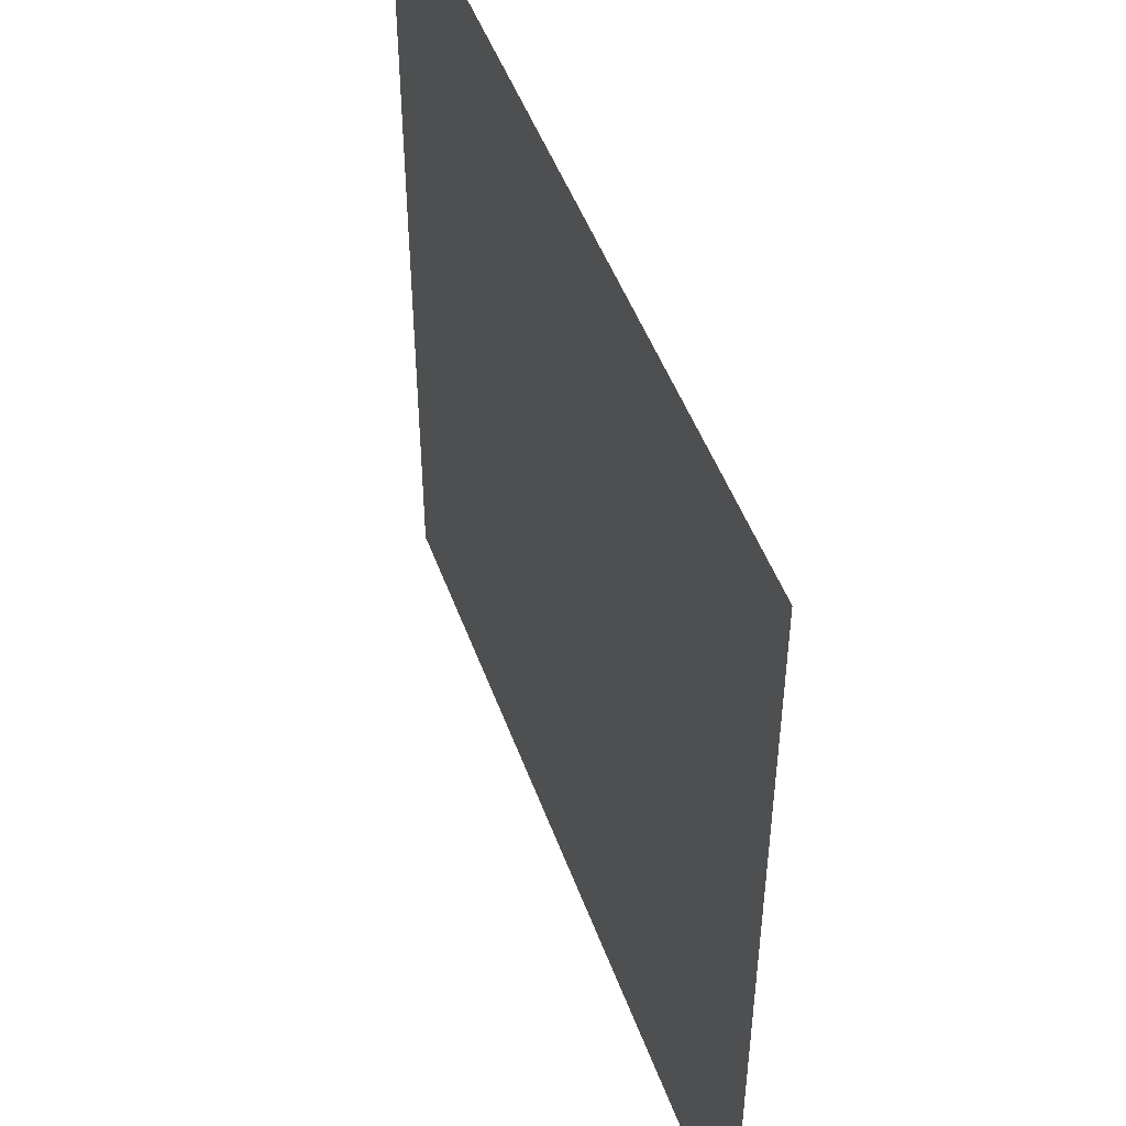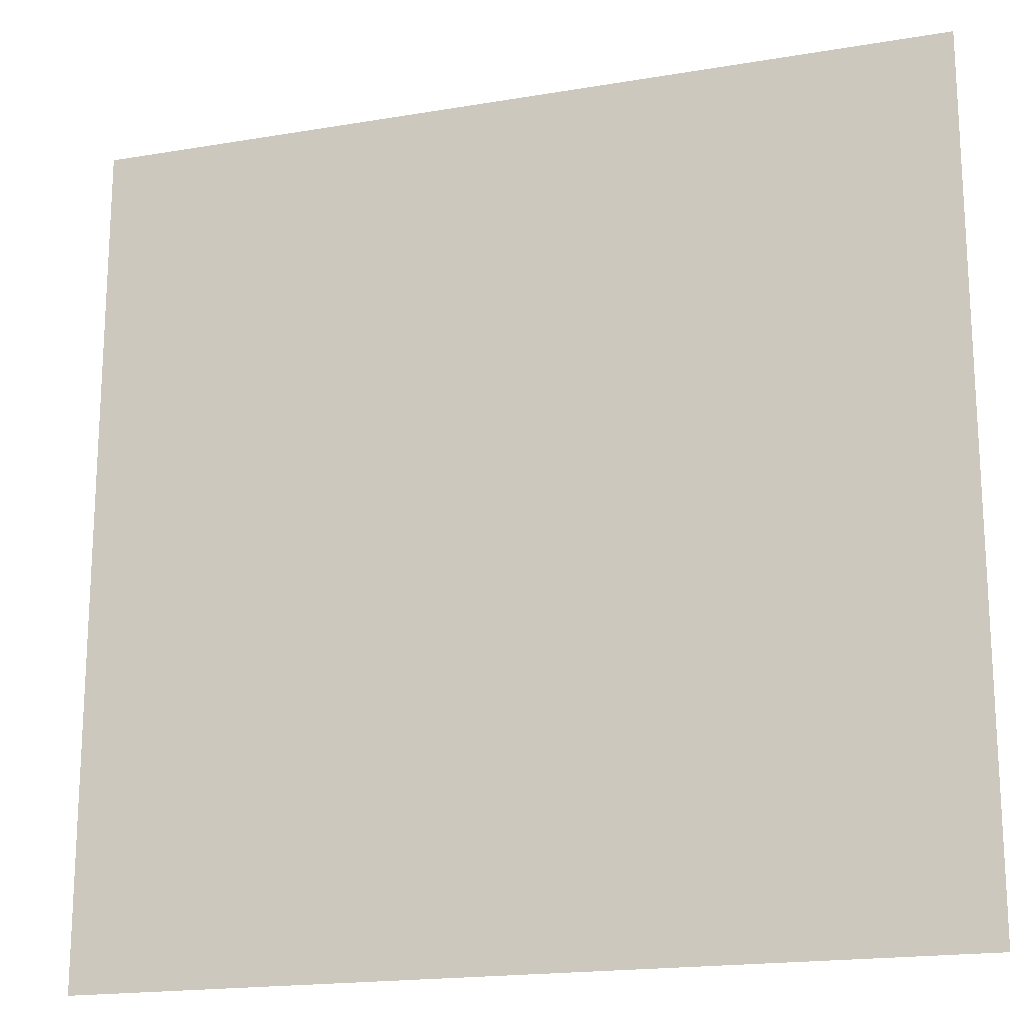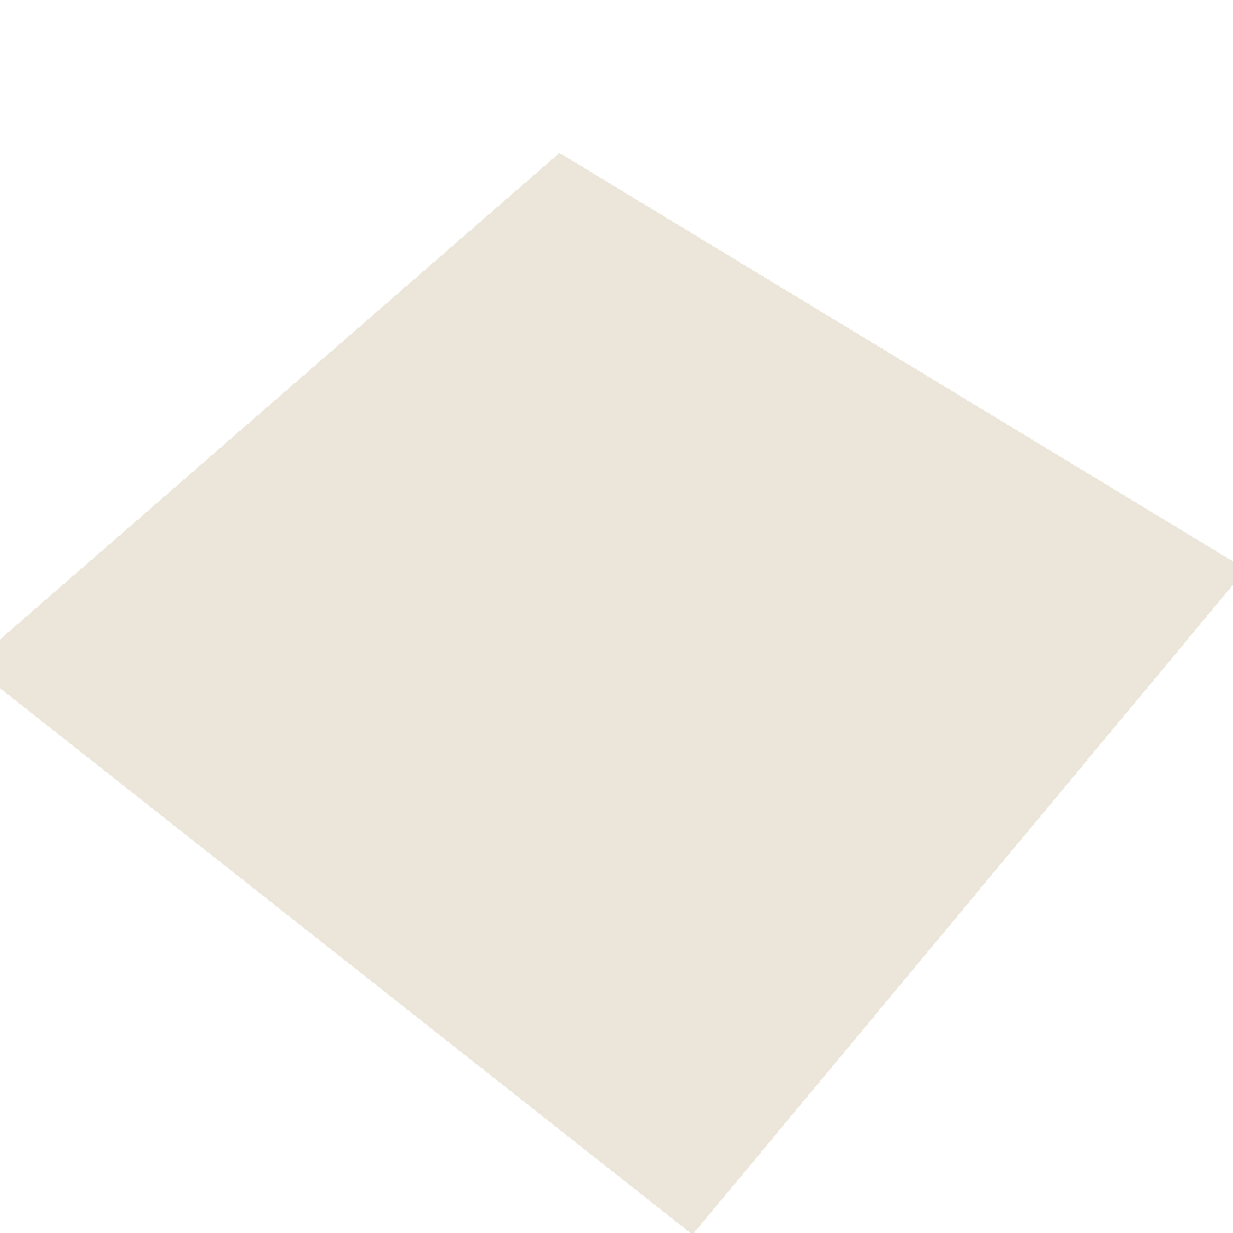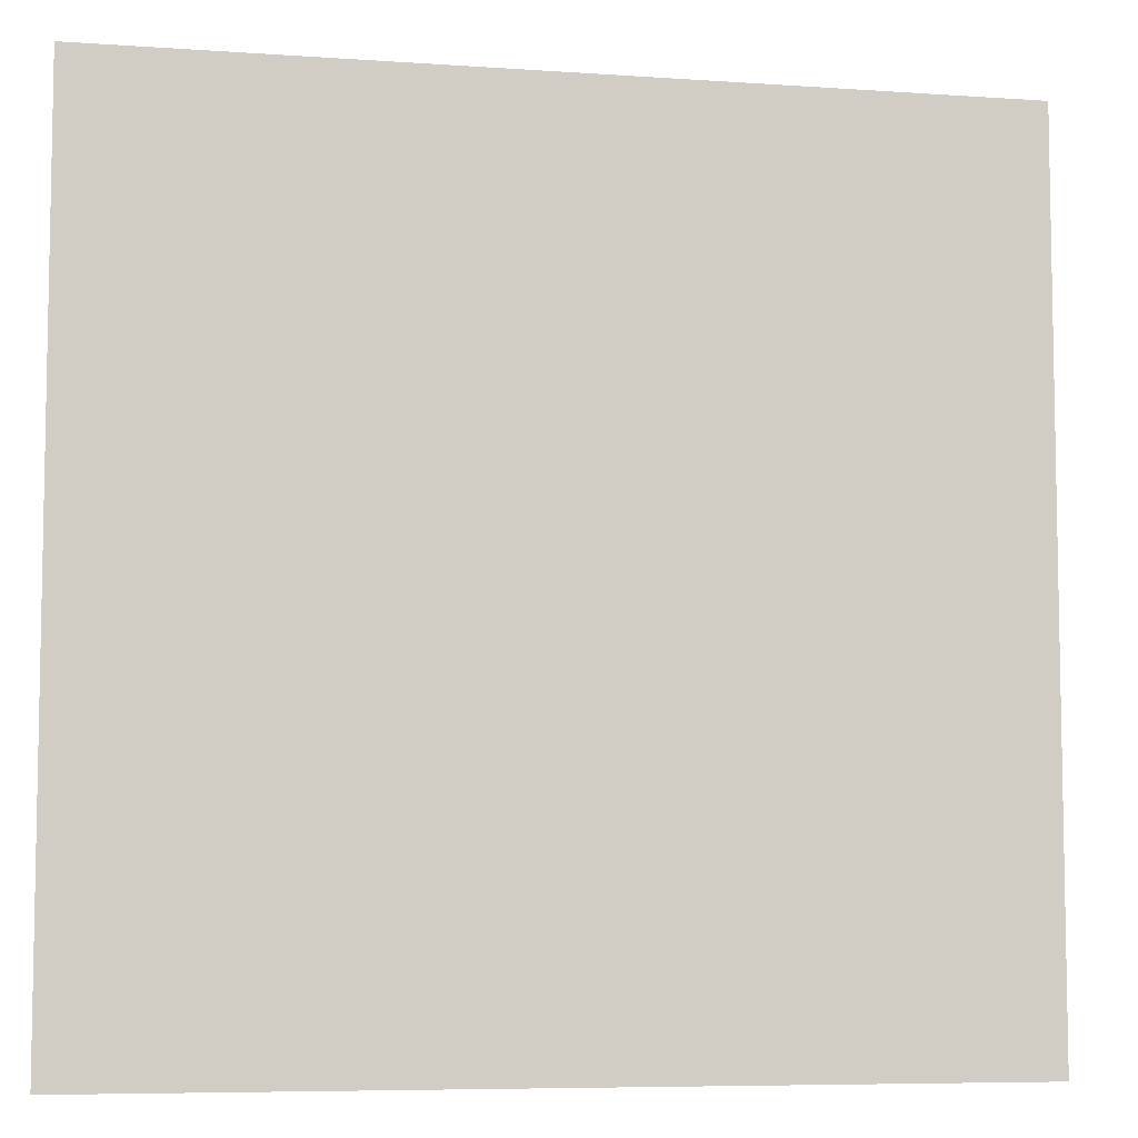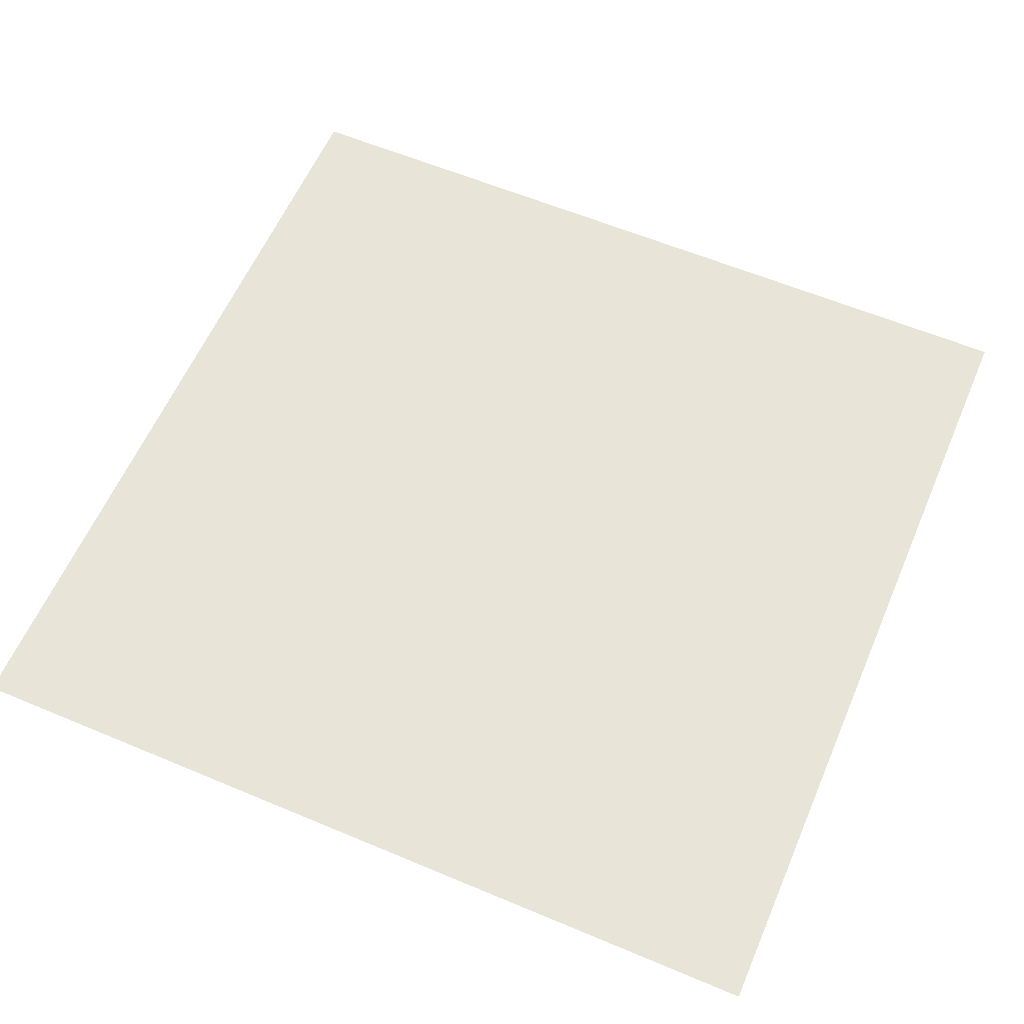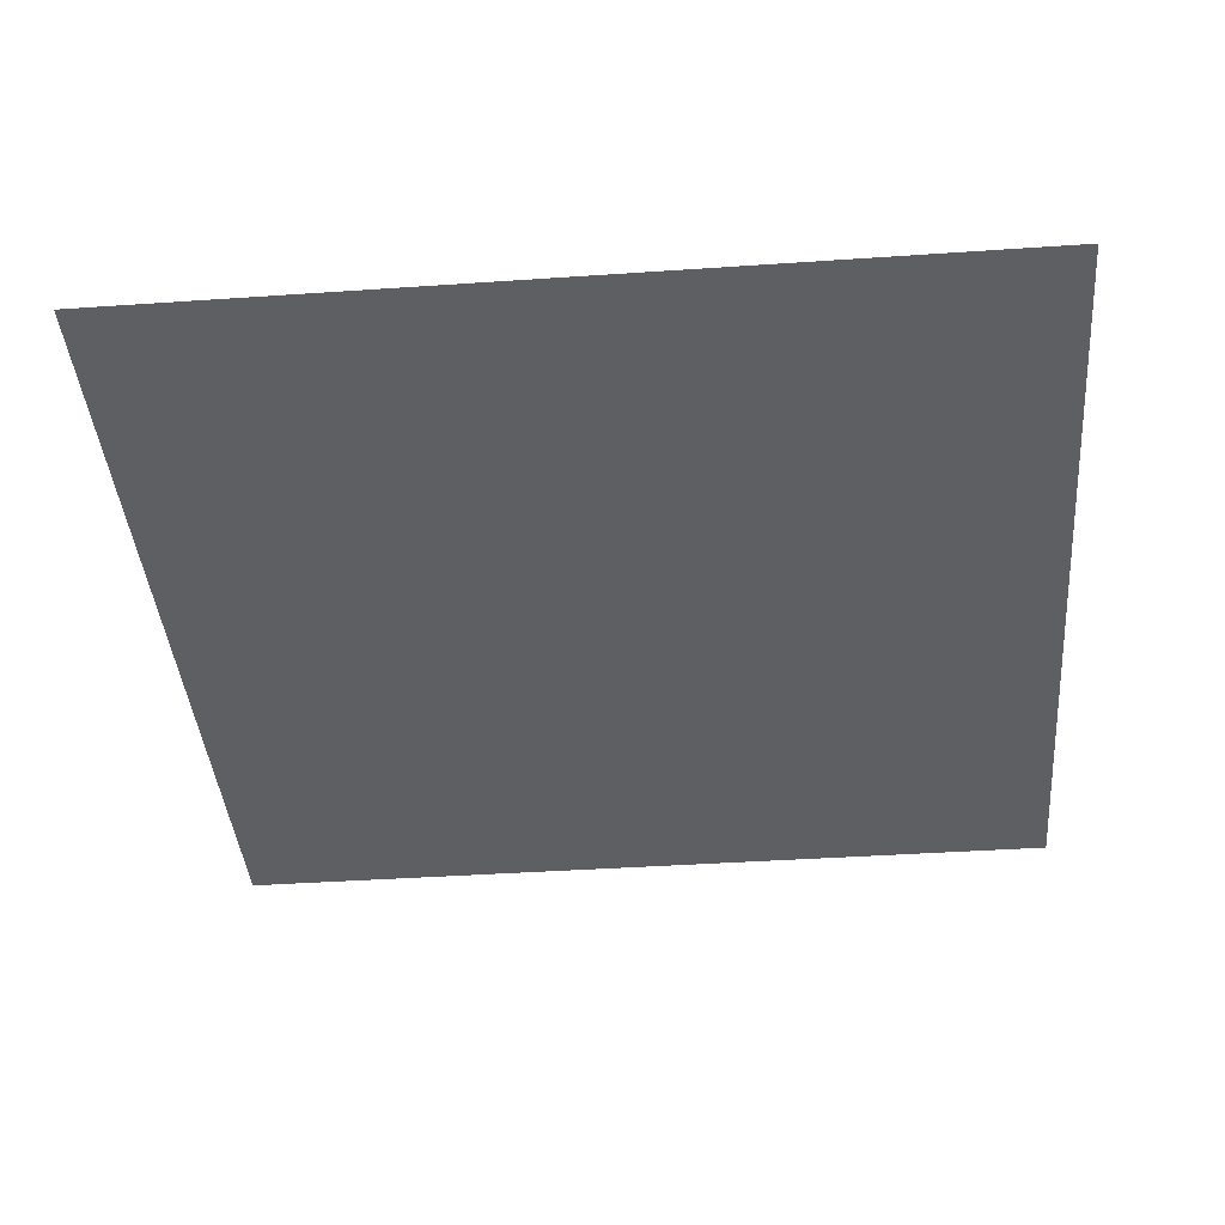
<metadata>
{"format":"obj","ext":"obj","renderer":"f3d","projection":"perspective","resolution":1024,"background":"white","views":[{"elev":49.0,"azim":-109.6,"up":"+Y"},{"elev":-18.4,"azim":-161.9,"up":"+Y"},{"elev":56.3,"azim":39.5,"up":"+Z"},{"elev":-6.9,"azim":168.5,"up":"+Y"},{"elev":59.9,"azim":-156.7,"up":"+Z"},{"elev":-40.5,"azim":4.8,"up":"+Z"}]}
</metadata>
<code>
g [body] body
v 0.42 -0.415 0
v 0.42 0.415 0
v -0.42 0.415 0
v -0.42 -0.415 0
g [body] body_0
f 1 4 2
f 2 4 3

</code>
